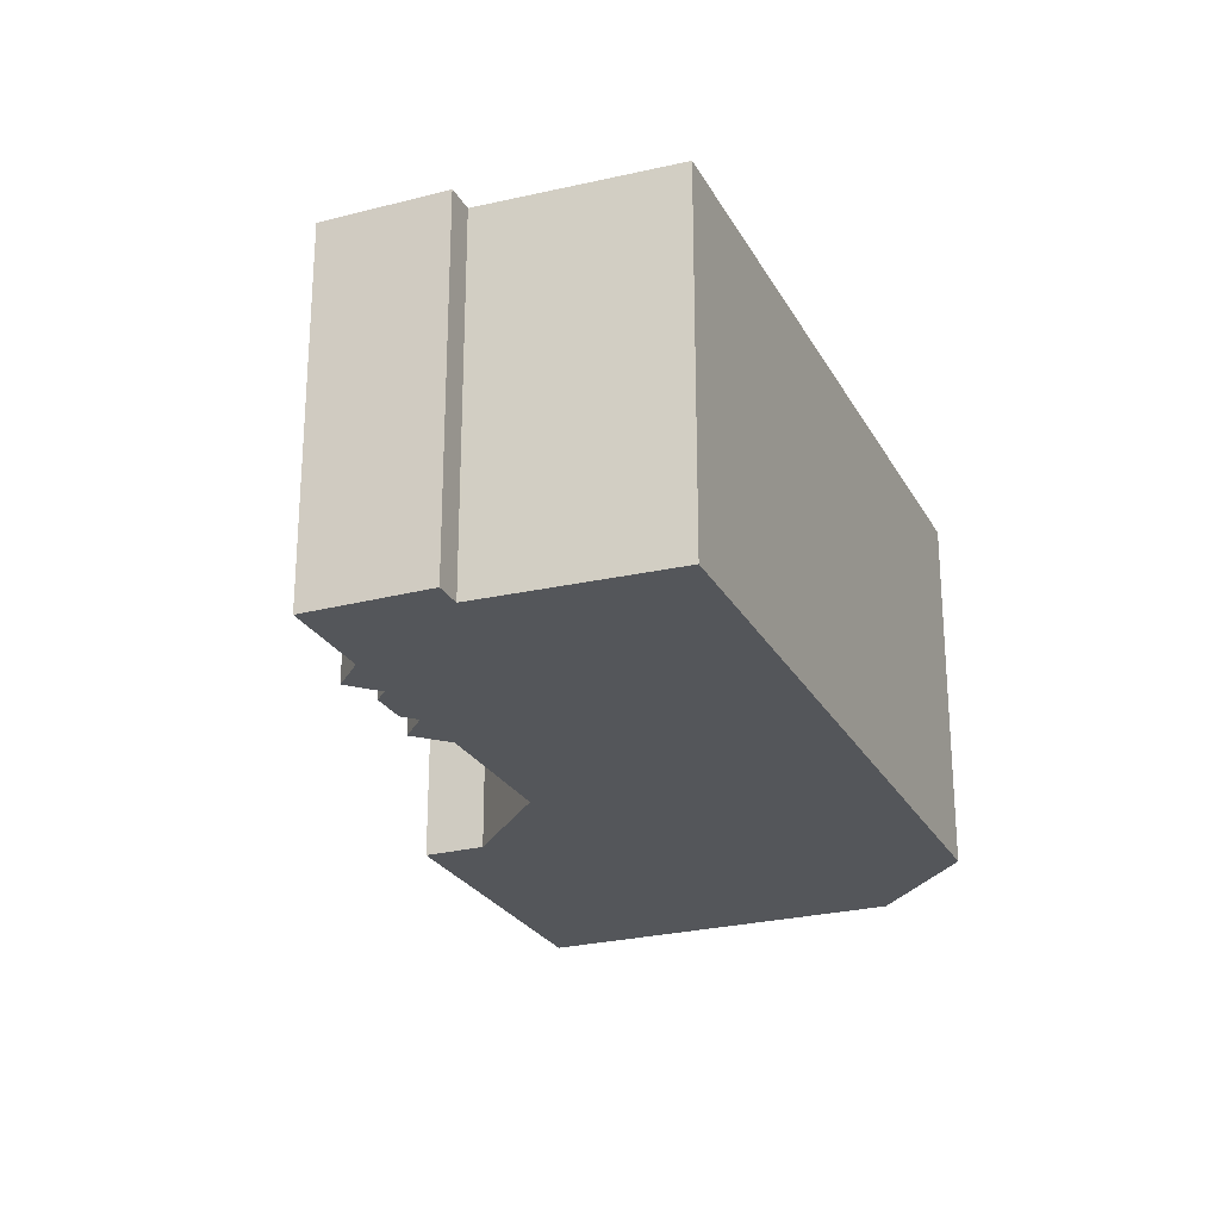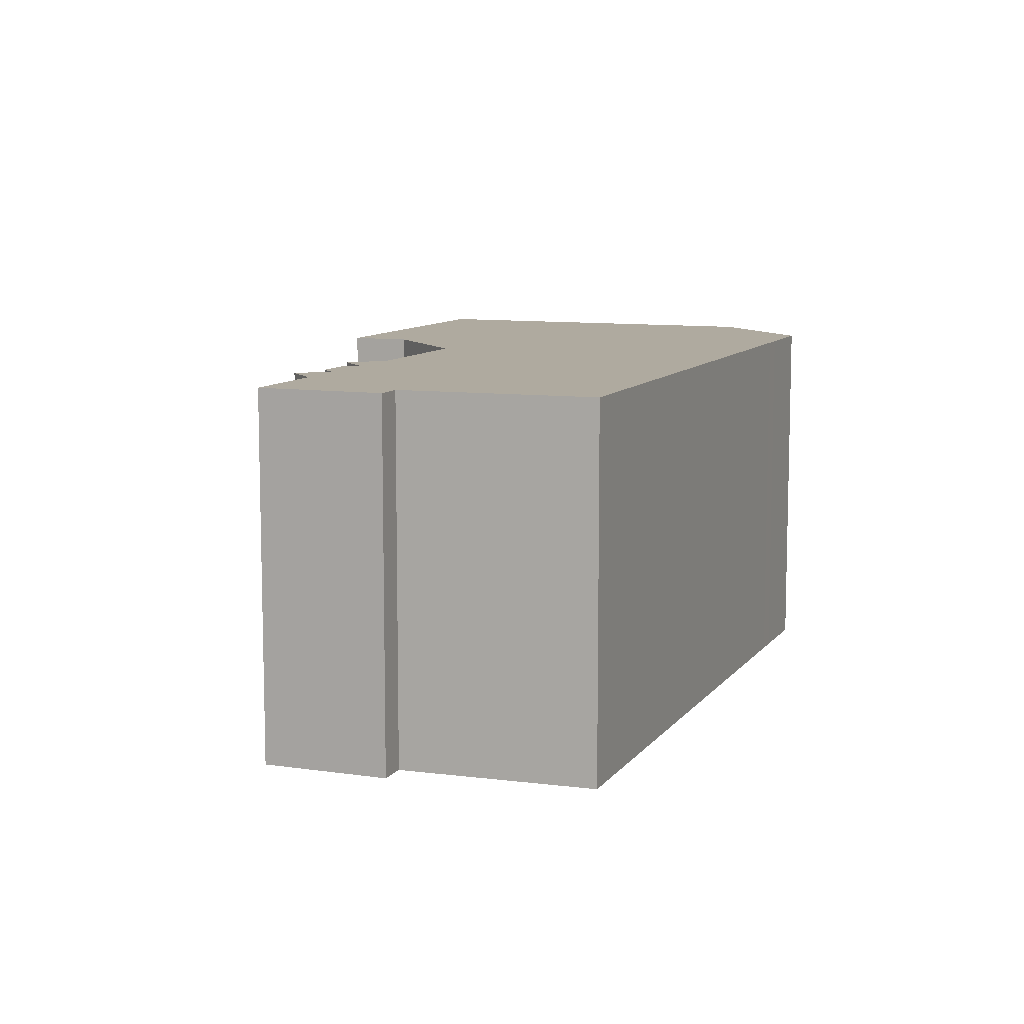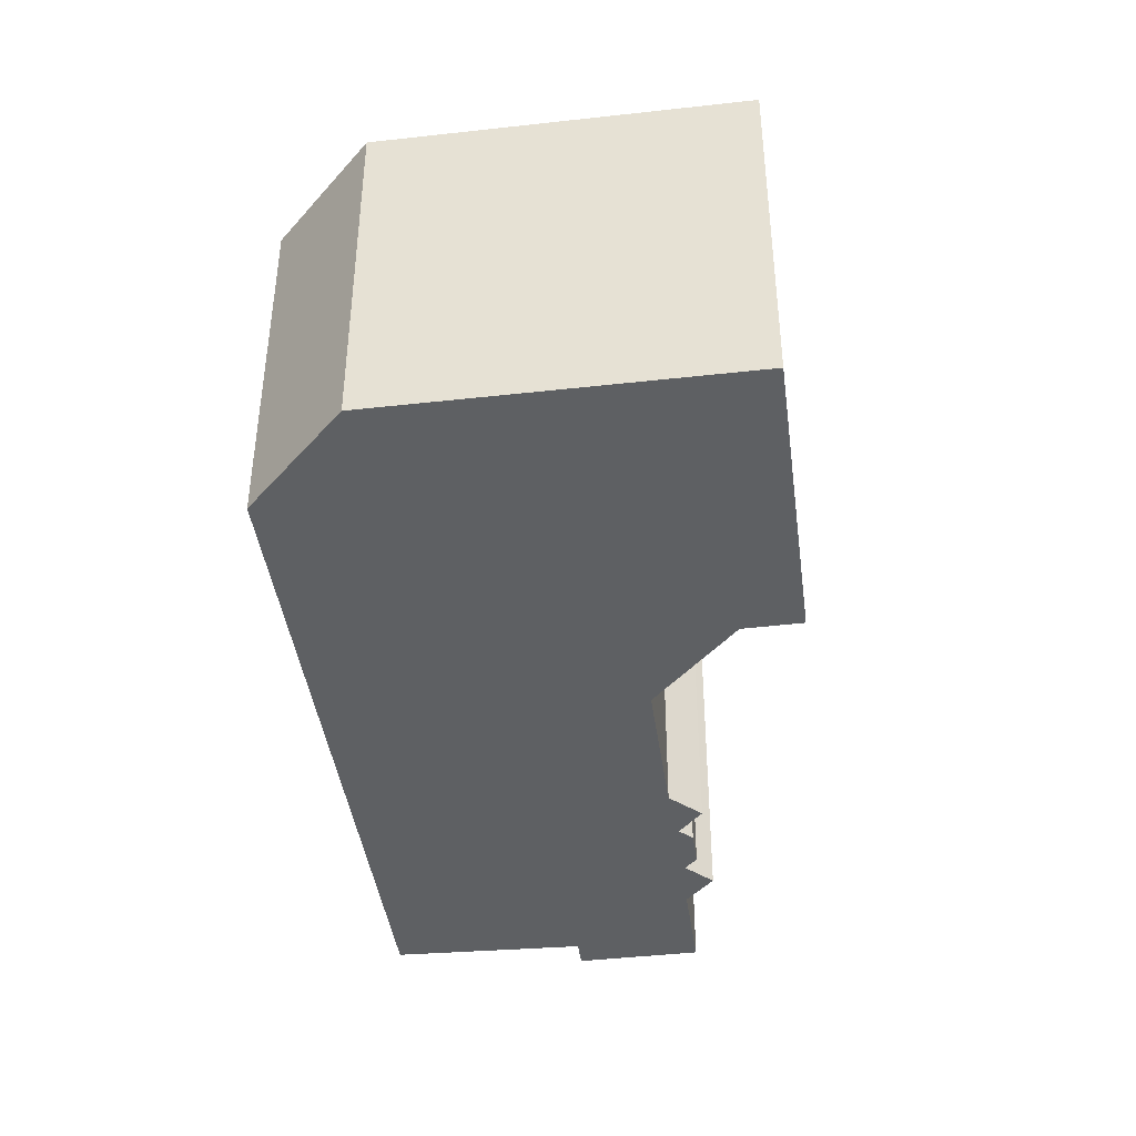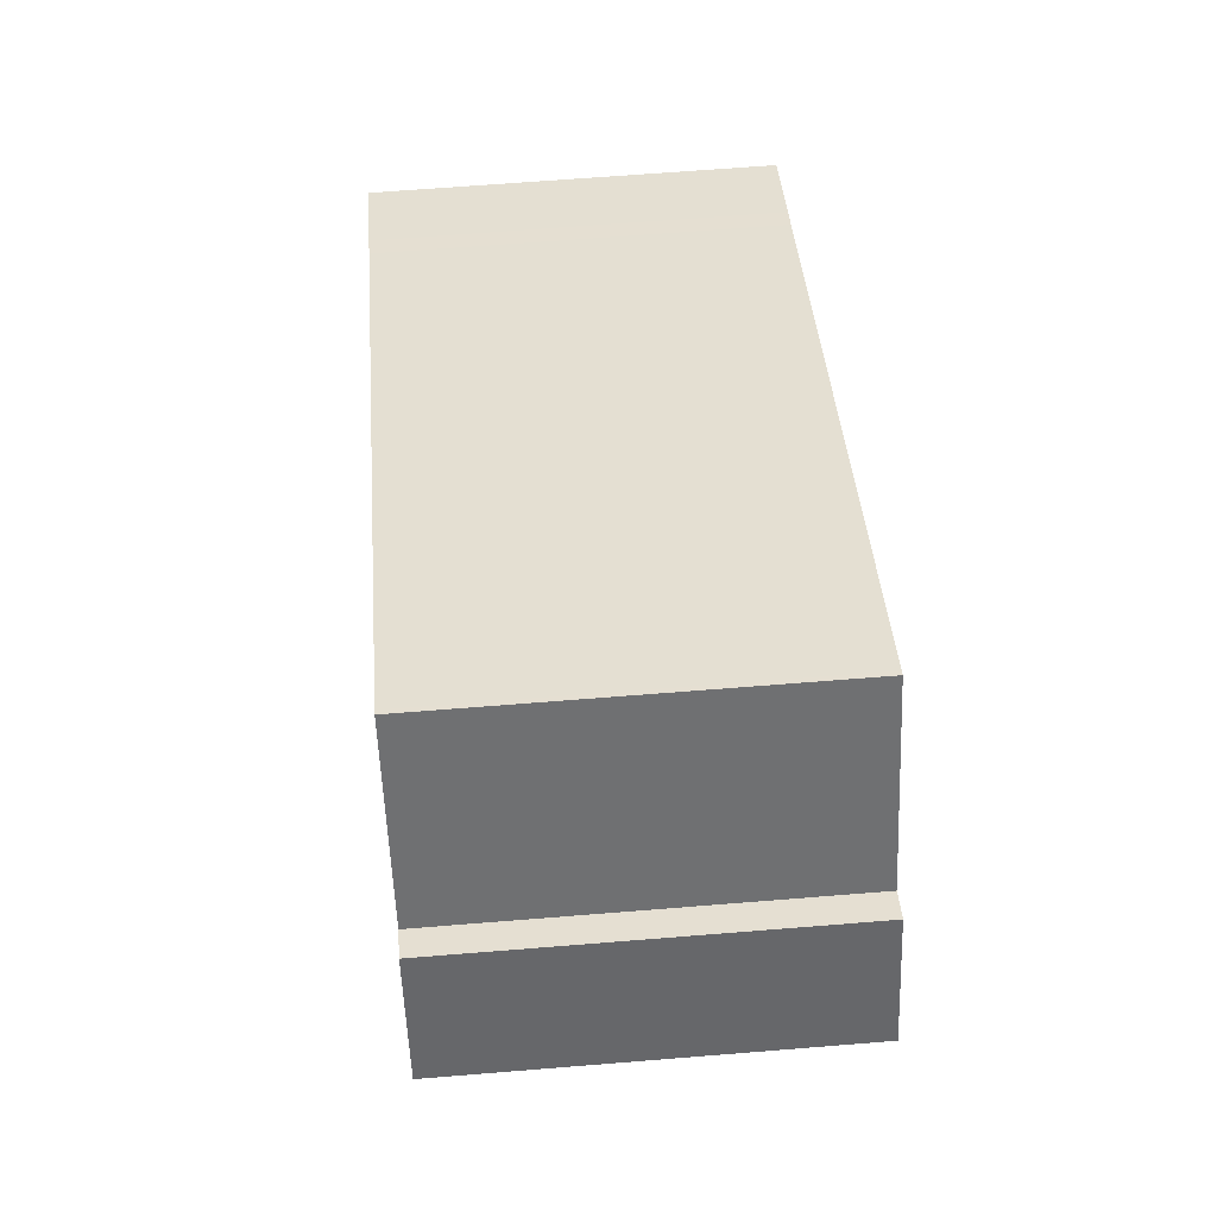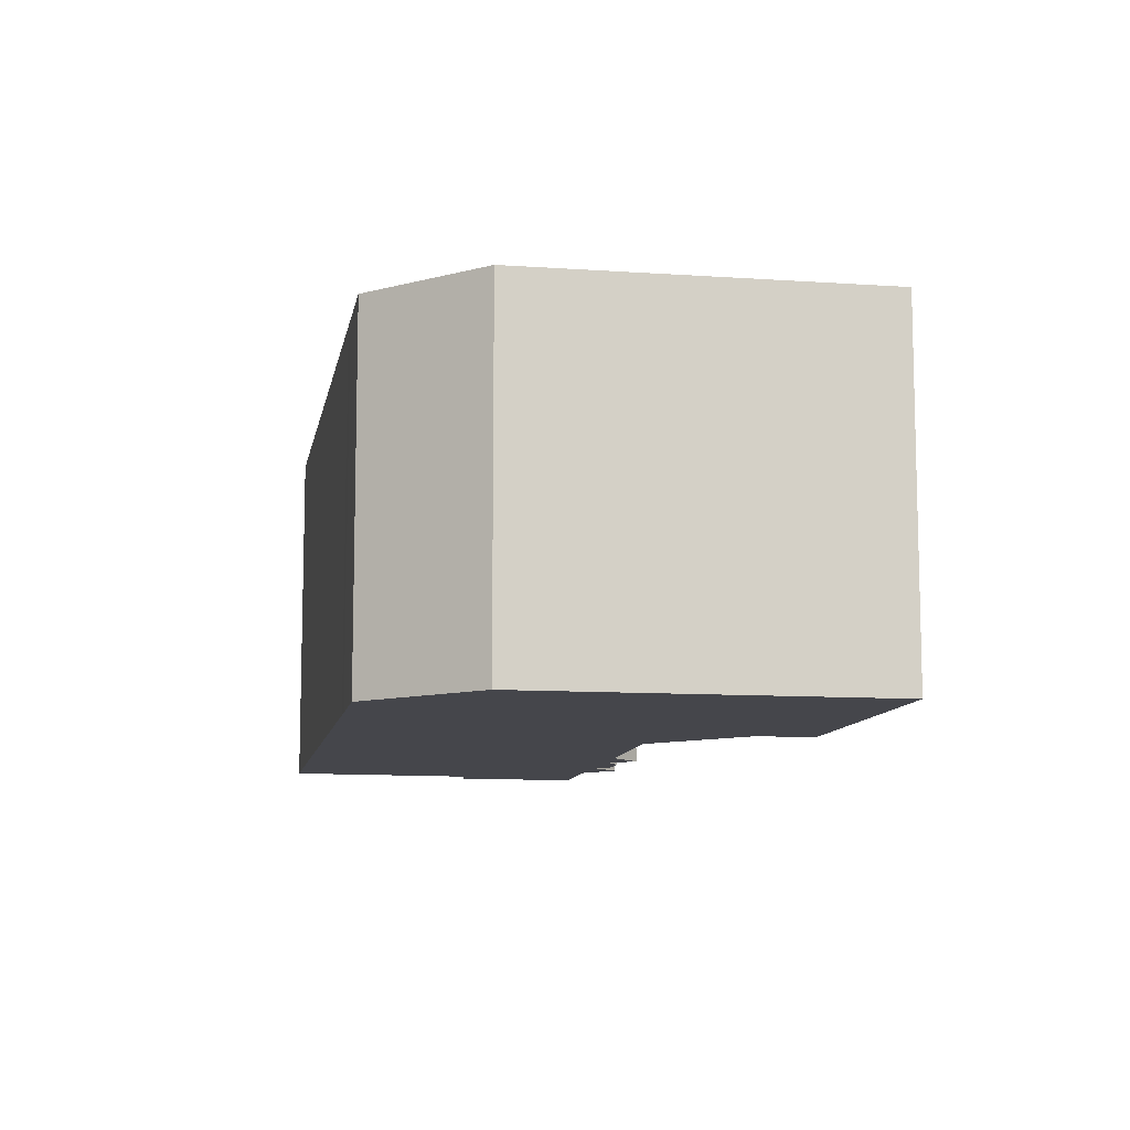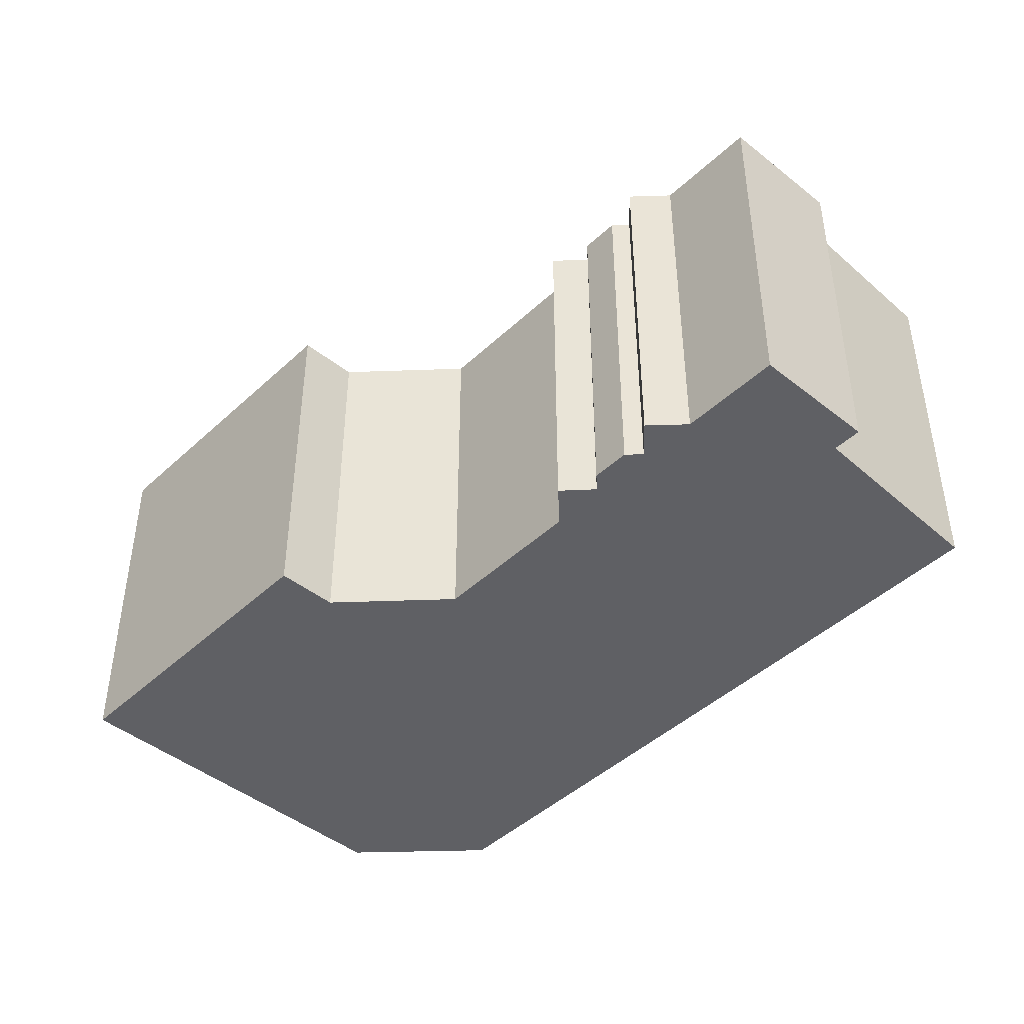
<metadata>
{"format":"obj","ext":"obj","renderer":"f3d","projection":"perspective","resolution":1024,"background":"white","views":[{"elev":-25.2,"azim":-41.7,"up":"+Y"},{"elev":9.5,"azim":-43.2,"up":"+Y"},{"elev":-42.2,"azim":123.3,"up":"+Y"},{"elev":63.7,"azim":-94.7,"up":"+Z"},{"elev":-10.1,"azim":105.6,"up":"+Y"},{"elev":-44.6,"azim":-107.3,"up":"+Y"}]}
</metadata>
<code>
v  2.317 15.42 4.865
v  3.972 15.42 -1.891
v  0.0003286 15.42 -0.0004878
v  3.454 15.42 4.324
v  7.402 15.42 11.66
v  4.59 15.42 -3.645
v  6.13 15.42 -3.115
v  7.591 15.42 11.57
v  11.18 15.42 9.853
v  6.394 15.42 -3.874
v  7.523 15.42 -4.41
v  7.894 15.42 -4.586
v  8.646 15.42 -4.313
v  9.212 15.42 -5.84
v  11.94 15.42 9.489
v  10.96 15.42 -5.211
v  15.5 15.42 7.783
v  17.02 15.42 -8.089
v  16.26 15.42 7.415
v  19.85 15.42 5.695
v  17.46 15.42 -9.304
v  18.9 15.42 -13.34
v  22.25 15.42 4.545
v  30.15 15.42 -21.65
v  17.79 15.42 -15.7
v  25.83 15.42 2.83
v  30.85 15.42 0.4204
v  31.69 15.42 0.02135
v  34.86 15.42 -1.5
v  35.36 15.42 -10.79
v  35.71 15.42 -3.945
v  35.87 15.42 -4.403
v  36.9 15.42 -7.368
v  36.94 15.42 -7.5
v  3.453 -2.648e-16 4.324
v  2.316 -2.979e-16 4.865
v  7.401 -7.141e-16 11.66
v  7.591 -7.086e-16 11.57
v  11.18 -6.033e-16 9.853
v  11.94 -5.811e-16 9.49
v  15.5 -4.766e-16 7.783
v  16.26 -4.541e-16 7.416
v  19.85 -3.487e-16 5.695
v  22.25 -2.784e-16 4.546
v  25.83 -1.733e-16 2.83
v  30.85 -2.577e-17 0.4209
v  31.69 -1.337e-18 0.02184
v  34.86 9.183e-17 -1.5
v  35.71 2.415e-16 -3.944
v  35.87 2.695e-16 -4.402
v  36.9 4.511e-16 -7.367
v  36.94 4.592e-16 -7.5
v  35.36 6.606e-16 -10.79
v  30.15 1.325e-15 -21.65
v  17.79 9.615e-16 -15.7
v  18.9 8.169e-16 -13.34
v  17.46 5.697e-16 -9.304
v  17.02 4.953e-16 -8.089
v  10.96 3.191e-16 -5.211
v  9.211 3.576e-16 -5.84
v  8.645 2.64e-16 -4.312
v  7.894 2.808e-16 -4.585
v  7.522 2.7e-16 -4.41
v  6.394 2.372e-16 -3.874
v  6.13 1.907e-16 -3.115
v  4.589 2.231e-16 -3.644
v  3.972 1.157e-16 -1.89
v  0 0 0
g defaultobject
f 1 2 3
f 2 1 4
f 2 4 5
f 2 5 6
f 6 5 7
f 7 5 8
f 7 8 9
f 7 9 10
f 10 9 11
f 11 9 12
f 12 9 13
f 13 9 14
f 14 9 15
f 14 15 16
f 16 15 17
f 16 17 18
f 18 17 19
f 18 19 20
f 18 20 21
f 21 20 22
f 22 20 23
f 22 24 25
f 24 22 23
f 24 23 26
f 24 26 27
f 24 27 28
f 24 28 29
f 24 29 30
f 30 29 31
f 30 31 32
f 30 32 33
f 30 33 34
f 35 1 36
f 1 35 4
f 5 35 37
f 35 5 4
f 38 5 37
f 5 38 8
f 39 8 38
f 8 39 9
f 40 9 39
f 9 40 15
f 41 15 40
f 15 41 17
f 42 17 41
f 17 42 19
f 43 19 42
f 19 43 20
f 44 20 43
f 20 44 23
f 45 23 44
f 23 45 26
f 46 26 45
f 26 46 27
f 47 27 46
f 27 47 28
f 48 28 47
f 28 48 29
f 49 29 48
f 29 49 31
f 50 31 49
f 31 50 32
f 51 32 50
f 32 51 33
f 52 33 51
f 33 52 34
f 53 34 52
f 34 53 30
f 54 30 53
f 30 54 24
f 25 54 55
f 54 25 24
f 22 55 56
f 55 22 25
f 21 56 57
f 56 21 22
f 18 57 58
f 57 18 21
f 16 58 59
f 58 16 18
f 14 59 60
f 59 14 16
f 13 60 61
f 60 13 14
f 12 61 62
f 61 12 13
f 11 62 63
f 62 11 12
f 10 63 64
f 63 10 11
f 7 64 65
f 64 7 10
f 6 65 66
f 65 6 7
f 2 66 67
f 66 2 6
f 3 67 68
f 67 3 2
f 1 68 36
f 68 1 3
f 68 35 36
f 35 68 39
f 39 68 40
f 40 68 41
f 41 68 67
f 41 67 42
f 42 67 66
f 42 66 43
f 43 66 65
f 43 65 64
f 43 64 63
f 43 63 44
f 44 63 62
f 44 62 61
f 44 61 60
f 44 60 45
f 45 60 59
f 45 59 58
f 45 58 46
f 46 58 57
f 46 57 56
f 46 56 47
f 47 56 48
f 48 56 55
f 48 55 49
f 49 55 54
f 49 54 50
f 50 54 51
f 51 54 52
f 52 54 53
f 35 38 37
f 38 35 39

</code>
